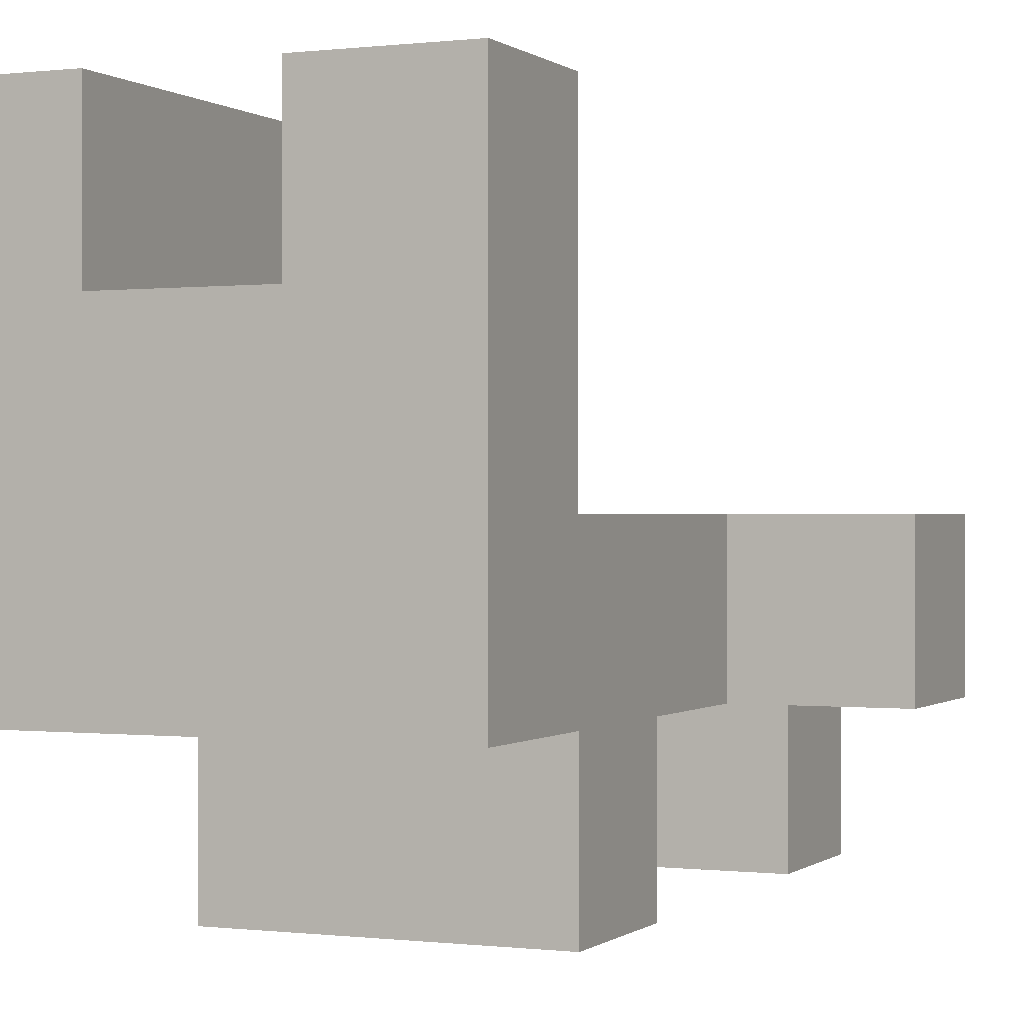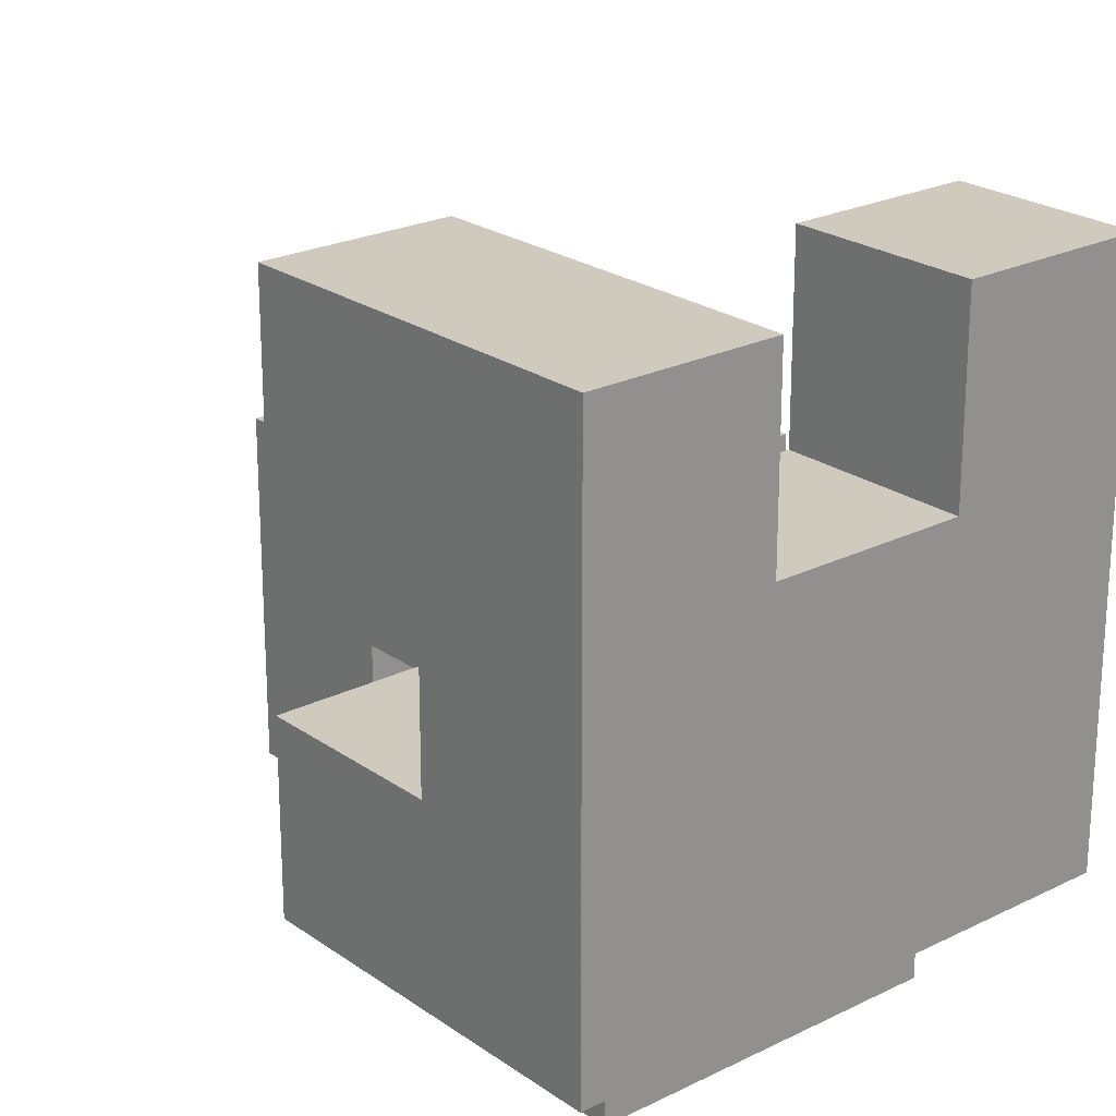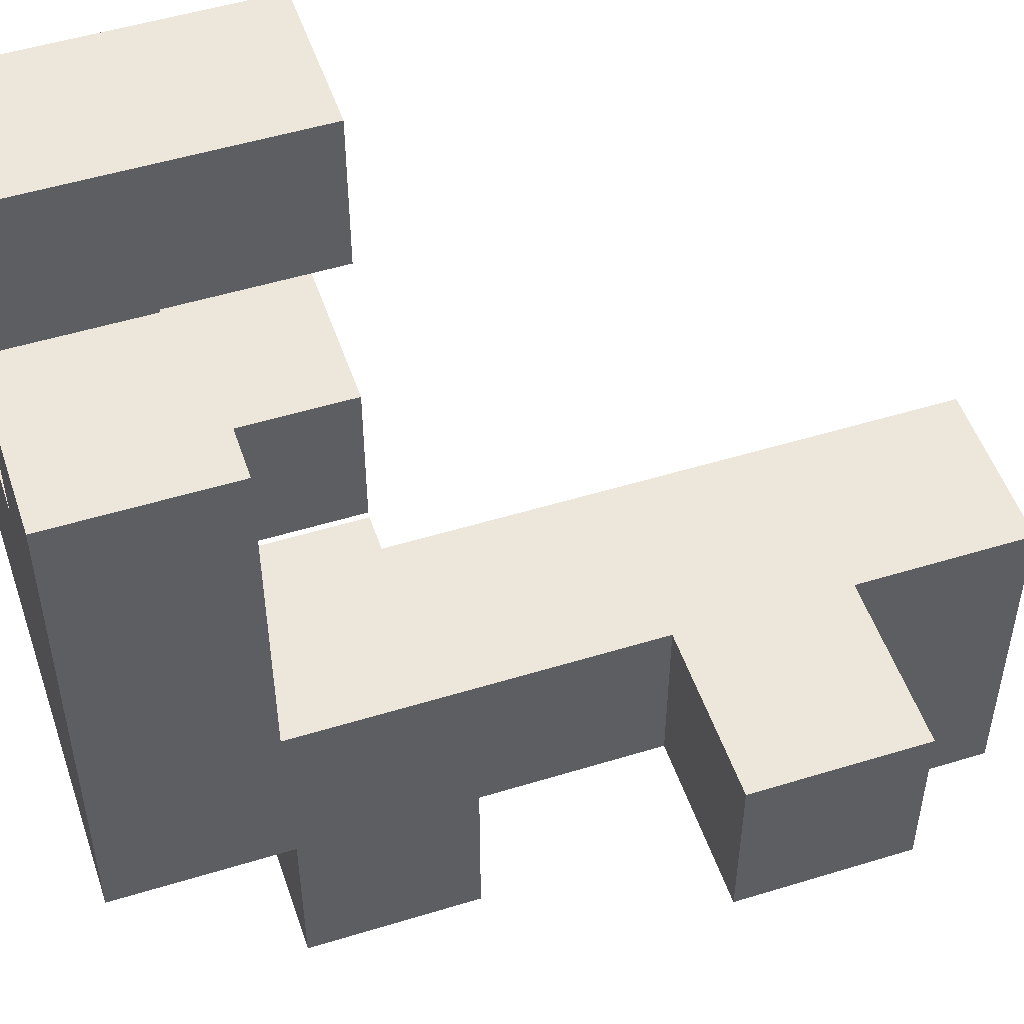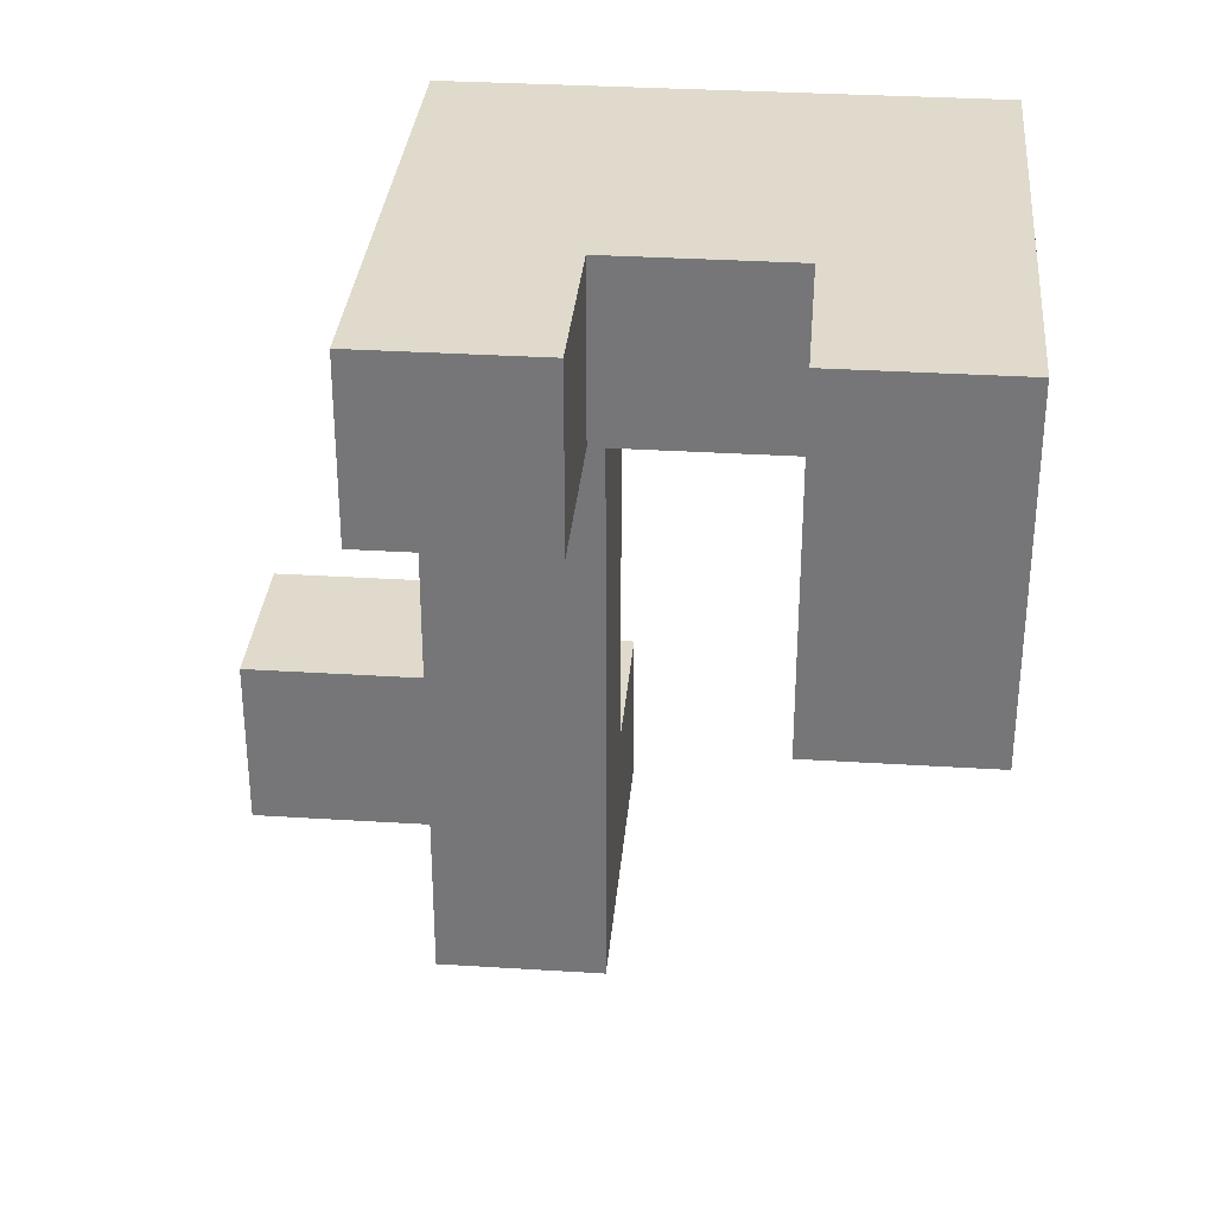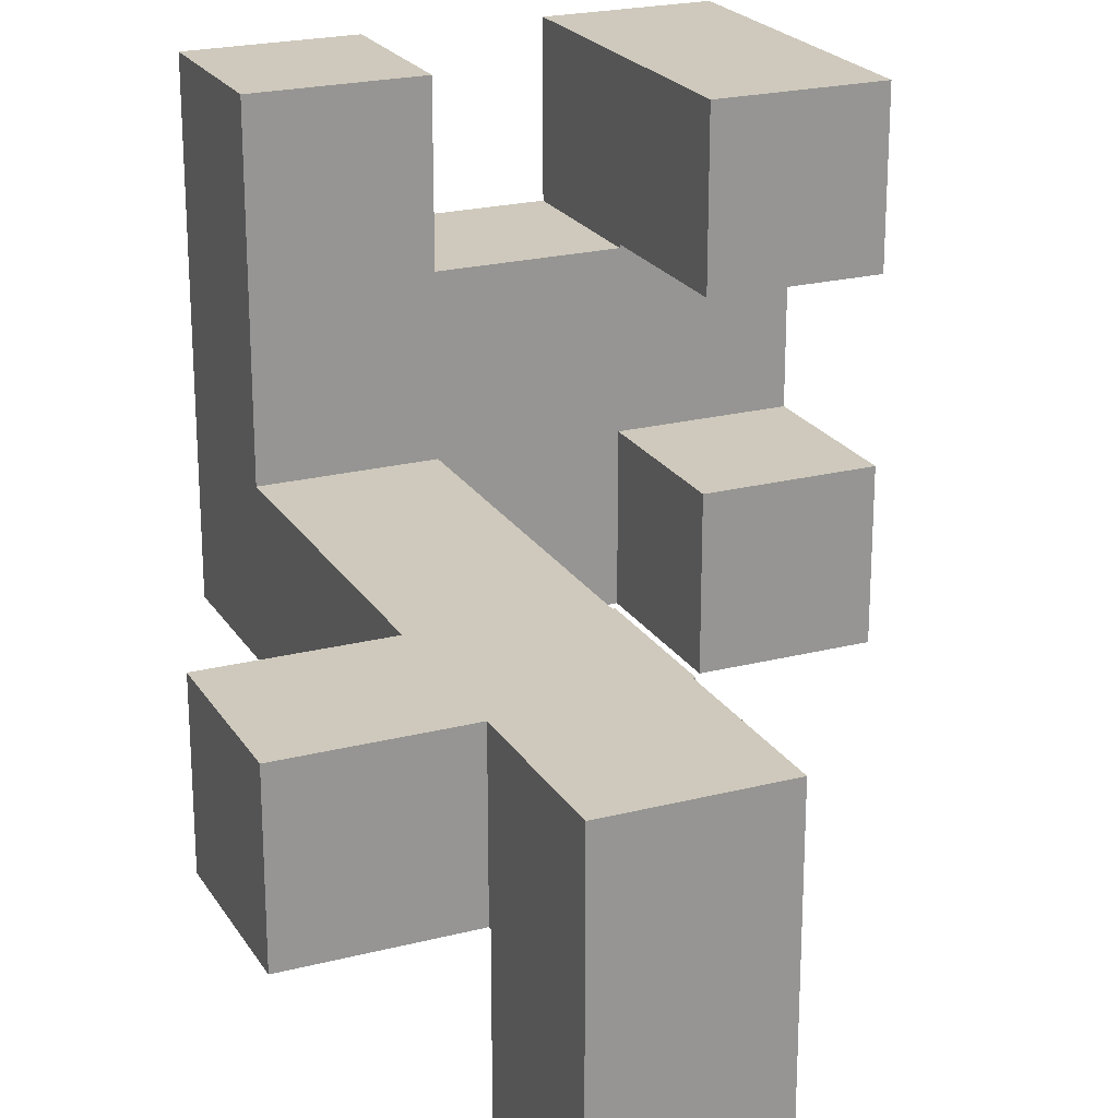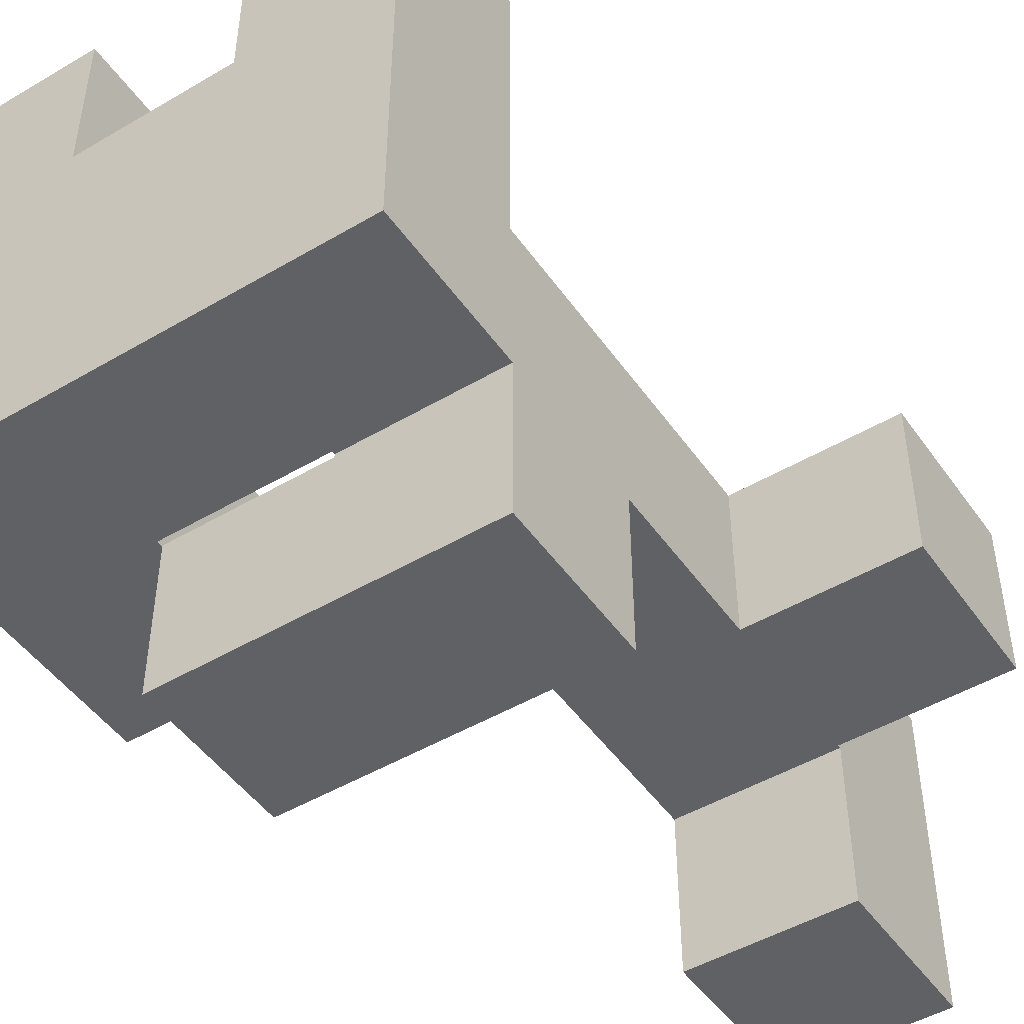
<metadata>
{"format":"obj","ext":"obj","renderer":"f3d","projection":"perspective","resolution":1024,"background":"white","views":[{"elev":-0.0,"azim":-156.2,"up":"+Z"},{"elev":23.1,"azim":139.8,"up":"+Z"},{"elev":51.1,"azim":-108.5,"up":"+Z"},{"elev":32.5,"azim":5.0,"up":"+Y"},{"elev":22.3,"azim":-23.9,"up":"+Z"},{"elev":-48.0,"azim":-146.5,"up":"+Z"}]}
</metadata>
<code>
v -0.596 -0.996 -0.6
v -0.596 -0.996 -0.596
v -0.596 -0.604 -0.596
v -0.596 -0.604 -0.6
v -0.596 -0.996 -0.204
v -0.596 -0.604 -0.204
v -0.596 -0.6 -0.204
v -0.596 -0.6 -0.596
v -0.204 -0.996 -0.6
v -0.204 -0.604 -0.6
v -0.204 -0.604 -0.596
v -0.204 -0.996 -0.596
v -0.204 -0.604 -0.204
v -0.204 -0.996 -0.204
v -0.204 -0.6 -0.596
v -0.204 -0.6 -0.204
v -0.596 -0.596 -0.204
v -0.596 -0.596 -0.596
v -0.596 -0.204 -0.596
v -0.596 -0.204 -0.204
v -0.596 -0.2 -0.204
v -0.596 -0.2 -0.596
v -0.204 -0.596 -0.596
v -0.204 -0.596 -0.204
v -0.204 -0.204 -0.596
v -0.204 -0.204 -0.204
v -0.204 -0.2 -0.596
v -0.204 -0.2 -0.204
v -0.6 -0.596 -0.596
v -0.6 -0.596 -0.204
v -0.6 -0.204 -0.596
v -0.6 -0.204 -0.204
v -0.596 -0.196 -0.204
v -0.596 -0.196 -0.596
v -0.596 0.196 -0.204
v -0.596 0.196 -0.596
v -0.596 0.2 -0.204
v -0.596 0.2 -0.596
v -0.204 -0.196 -0.596
v -0.204 -0.196 -0.204
v -0.204 0.196 -0.596
v -0.204 0.196 -0.204
v -0.204 0.2 -0.596
v -0.204 0.2 -0.204
v -0.596 0.204 -0.6
v -0.596 0.204 -0.596
v -0.596 0.596 -0.596
v -0.596 0.596 -0.6
v -0.596 0.204 -0.204
v -0.596 0.596 -0.204
v -0.596 0.6 -0.204
v -0.596 0.6 -0.596
v -0.204 0.204 -0.6
v -0.204 0.596 -0.6
v -0.204 0.596 -0.596
v -0.204 0.204 -0.596
v -0.204 0.204 -0.204
v -0.204 0.596 -0.204
v -0.204 0.6 -0.596
v -0.204 0.6 -0.204
v -0.596 0.604 -0.204
v -0.596 0.604 -0.596
v -0.596 0.996 -0.204
v -0.596 0.996 -0.596
v -0.596 0.604 -0.2
v -0.596 0.996 -0.2
v -0.204 0.604 -0.596
v -0.204 0.604 -0.204
v -0.204 0.604 -0.2
v -0.2 0.604 -0.596
v -0.2 0.604 -0.204
v -0.2 0.604 -0.2
v -0.204 0.996 -0.204
v -0.204 0.996 -0.596
v -0.204 0.996 -0.2
v -0.2 0.996 -0.204
v -0.2 0.996 -0.596
v -0.2 0.996 -0.2
v -0.596 -0.996 -0.996
v -0.596 -0.996 -0.604
v -0.596 -0.604 -0.604
v -0.596 -0.604 -0.996
v -0.204 -0.996 -0.996
v -0.204 -0.604 -0.996
v -0.204 -0.604 -0.604
v -0.204 -0.996 -0.604
v -0.196 0.604 -0.596
v -0.196 0.604 -0.204
v -0.196 0.604 -0.2
v 0.196 0.604 -0.596
v 0.196 0.604 -0.204
v 0.196 0.604 -0.2
v 0.2 0.604 -0.596
v 0.2 0.604 -0.204
v 0.2 0.604 -0.2
v -0.196 0.996 -0.204
v -0.196 0.996 -0.596
v -0.196 0.996 -0.2
v 0.196 0.996 -0.204
v 0.196 0.996 -0.596
v 0.196 0.996 -0.2
v 0.2 0.996 -0.204
v 0.2 0.996 -0.596
v 0.2 0.996 -0.2
v -0.596 0.204 -0.996
v -0.596 0.204 -0.604
v -0.596 0.596 -0.604
v -0.596 0.596 -0.996
v -0.204 0.204 -0.604
v -0.204 0.596 -0.604
v -0.204 0.204 -0.996
v -0.2 0.204 -0.996
v -0.2 0.204 -0.604
v -0.204 0.596 -0.996
v -0.2 0.596 -0.604
v -0.2 0.596 -0.996
v 0.204 0.6 -0.596
v 0.204 0.6 -0.204
v 0.204 0.604 -0.204
v 0.204 0.604 -0.596
v 0.596 0.6 -0.596
v 0.596 0.604 -0.596
v 0.596 0.604 -0.204
v 0.596 0.6 -0.204
v 0.596 0.996 -0.596
v 0.596 0.996 -0.204
v 0.596 0.996 -0.2
v 0.596 0.604 -0.2
v 0.204 0.604 -0.2
v 0.204 0.996 -0.204
v 0.204 0.996 -0.596
v 0.204 0.996 -0.2
v -0.196 0.604 -0.196
v -0.2 0.604 -0.196
v -0.196 0.604 0.196
v -0.2 0.604 0.196
v 0.196 0.604 -0.196
v 0.196 0.604 0.196
v 0.2 0.604 -0.196
v 0.2 0.604 0.196
v -0.2 0.996 -0.196
v -0.196 0.996 -0.196
v -0.2 0.996 0.196
v -0.196 0.996 0.196
v 0.196 0.996 -0.196
v 0.196 0.996 0.196
v 0.2 0.996 -0.196
v 0.2 0.996 0.196
v 0.204 0.604 0.196
v 0.204 0.604 0.2
v 0.204 0.996 0.2
v 0.204 0.996 0.196
v 0.596 0.996 -0.196
v 0.596 0.604 -0.196
v 0.596 0.996 0.196
v 0.596 0.604 0.196
v 0.596 0.996 0.2
v 0.596 0.604 0.2
v 0.204 0.604 -0.196
v 0.204 0.996 -0.196
v 0.204 0.204 -0.596
v 0.204 0.204 -0.204
v 0.204 0.596 -0.204
v 0.204 0.596 -0.596
v 0.596 0.204 -0.596
v 0.596 0.596 -0.596
v 0.596 0.596 -0.204
v 0.596 0.204 -0.204
v 0.204 0.604 0.204
v 0.204 0.996 0.204
v 0.204 0.6 0.204
v 0.204 0.6 0.596
v 0.204 0.604 0.596
v 0.204 0.996 0.596
v 0.596 0.996 0.204
v 0.596 0.604 0.204
v 0.596 0.6 0.204
v 0.596 0.604 0.596
v 0.596 0.6 0.596
v 0.596 0.996 0.596
v 0.204 0.204 0.204
v 0.204 0.204 0.596
v 0.204 0.596 0.596
v 0.204 0.596 0.204
v 0.596 0.204 0.204
v 0.596 0.596 0.204
v 0.596 0.596 0.596
v 0.596 0.204 0.596
v -0.596 0.604 -0.196
v -0.596 0.996 -0.196
v -0.596 0.604 0.196
v -0.596 0.996 0.196
v -0.596 0.604 0.2
v -0.596 0.996 0.2
v -0.204 0.604 0.196
v -0.204 0.996 0.196
v -0.204 0.996 0.2
v -0.204 0.604 0.2
v -0.204 0.604 -0.196
v -0.204 0.996 -0.196
v -0.596 0.604 0.204
v -0.596 0.996 0.204
v -0.596 0.604 0.596
v -0.596 0.996 0.596
v -0.204 0.996 0.204
v -0.204 0.604 0.204
v -0.204 0.996 0.596
v -0.204 0.604 0.596
v -0.996 -0.596 -0.596
v -0.996 -0.596 -0.204
v -0.996 -0.204 -0.204
v -0.996 -0.204 -0.596
v -0.604 -0.596 -0.596
v -0.604 -0.596 -0.204
v -0.604 -0.204 -0.204
v -0.604 -0.204 -0.596
v 0.196 0.204 -0.996
v 0.196 0.596 -0.996
v 0.196 0.596 -0.604
v 0.196 0.204 -0.604
v -0.196 0.204 -0.996
v -0.196 0.204 -0.604
v -0.196 0.596 -0.604
v -0.196 0.596 -0.996
f 1 2 3 4
f 2 5 6 3
f 3 6 7 8
f 9 10 11 12
f 12 11 13 14
f 11 15 16 13
f 1 9 12 2
f 2 12 14 5
f 4 3 11 10
f 3 8 15 11
f 5 14 13 6
f 6 13 16 7
f 8 7 17 18
f 19 20 21 22
f 15 23 24 16
f 23 25 26 24
f 25 27 28 26
f 29 18 17 30
f 31 32 20 19
f 8 18 23 15
f 29 31 19 18
f 18 19 25 23
f 19 22 27 25
f 7 16 24 17
f 30 17 20 32
f 17 24 26 20
f 20 26 28 21
f 22 21 33 34
f 34 33 35 36
f 36 35 37 38
f 27 39 40 28
f 39 41 42 40
f 41 43 44 42
f 22 34 39 27
f 34 36 41 39
f 36 38 43 41
f 21 28 40 33
f 33 40 42 35
f 35 42 44 37
f 45 46 47 48
f 38 37 49 46
f 46 49 50 47
f 47 50 51 52
f 53 54 55 56
f 43 56 57 44
f 56 55 58 57
f 55 59 60 58
f 45 53 56 46
f 48 47 55 54
f 38 46 56 43
f 47 52 59 55
f 37 44 57 49
f 49 57 58 50
f 50 58 60 51
f 52 51 61 62
f 62 61 63 64
f 61 65 66 63
f 59 67 68 60
f 61 68 69 65
f 67 70 71 68
f 68 71 72 69
f 64 63 73 74
f 63 66 75 73
f 74 73 76 77
f 73 75 78 76
f 52 62 67 59
f 62 64 74 67
f 67 74 77 70
f 51 60 68 61
f 79 80 81 82
f 80 1 4 81
f 83 84 85 86
f 86 85 10 9
f 79 83 86 80
f 80 86 9 1
f 82 81 85 84
f 81 4 10 85
f 79 82 84 83
f 70 87 88 71
f 71 88 89 72
f 87 90 91 88
f 88 91 92 89
f 90 93 94 91
f 91 94 95 92
f 77 76 96 97
f 76 78 98 96
f 97 96 99 100
f 96 98 101 99
f 100 99 102 103
f 99 101 104 102
f 70 77 97 87
f 87 97 100 90
f 90 100 103 93
f 105 106 107 108
f 106 45 48 107
f 109 110 54 53
f 105 111 109 106
f 106 109 53 45
f 111 112 113 109
f 108 107 110 114
f 107 48 54 110
f 114 110 115 116
f 105 108 114 111
f 111 114 116 112
f 109 113 115 110
f 117 118 119 120
f 121 122 123 124
f 122 125 126 123
f 123 126 127 128
f 93 120 119 94
f 94 119 129 95
f 119 123 128 129
f 103 102 130 131
f 102 104 132 130
f 131 130 126 125
f 130 132 127 126
f 117 120 122 121
f 93 103 131 120
f 120 131 125 122
f 118 124 123 119
f 72 89 133 134
f 134 133 135 136
f 89 92 137 133
f 133 137 138 135
f 92 95 139 137
f 137 139 140 138
f 78 141 142 98
f 141 143 144 142
f 98 142 145 101
f 142 144 146 145
f 101 145 147 104
f 145 146 148 147
f 136 135 144 143
f 135 138 146 144
f 138 140 148 146
f 149 150 151 152
f 128 127 153 154
f 154 153 155 156
f 156 155 157 158
f 95 129 159 139
f 139 159 149 140
f 129 128 154 159
f 159 154 156 149
f 149 156 158 150
f 104 147 160 132
f 147 148 152 160
f 132 160 153 127
f 160 152 155 153
f 152 151 157 155
f 140 149 152 148
f 161 162 163 164
f 164 163 118 117
f 165 166 167 168
f 166 121 124 167
f 161 165 168 162
f 161 164 166 165
f 164 117 121 166
f 162 168 167 163
f 163 167 124 118
f 150 169 170 151
f 171 172 173 169
f 169 173 174 170
f 158 157 175 176
f 177 176 178 179
f 176 175 180 178
f 150 158 176 169
f 151 170 175 157
f 170 174 180 175
f 171 169 176 177
f 172 179 178 173
f 173 178 180 174
f 181 182 183 184
f 184 183 172 171
f 185 186 187 188
f 186 177 179 187
f 181 185 188 182
f 181 184 186 185
f 184 171 177 186
f 182 188 187 183
f 183 187 179 172
f 65 189 190 66
f 189 191 192 190
f 191 193 194 192
f 195 196 197 198
f 65 69 199 189
f 189 199 195 191
f 191 195 198 193
f 69 72 134 199
f 199 134 136 195
f 66 190 200 75
f 190 192 196 200
f 192 194 197 196
f 75 200 141 78
f 200 196 143 141
f 195 136 143 196
f 193 201 202 194
f 201 203 204 202
f 198 197 205 206
f 206 205 207 208
f 193 198 206 201
f 201 206 208 203
f 194 202 205 197
f 202 204 207 205
f 203 208 207 204
f 209 210 211 212
f 209 213 214 210
f 213 29 30 214
f 212 211 215 216
f 216 215 32 31
f 209 212 216 213
f 213 216 31 29
f 210 214 215 211
f 214 30 32 215
f 217 218 219 220
f 112 221 222 113
f 221 217 220 222
f 116 115 223 224
f 224 223 219 218
f 112 116 224 221
f 221 224 218 217
f 113 222 223 115
f 222 220 219 223

</code>
